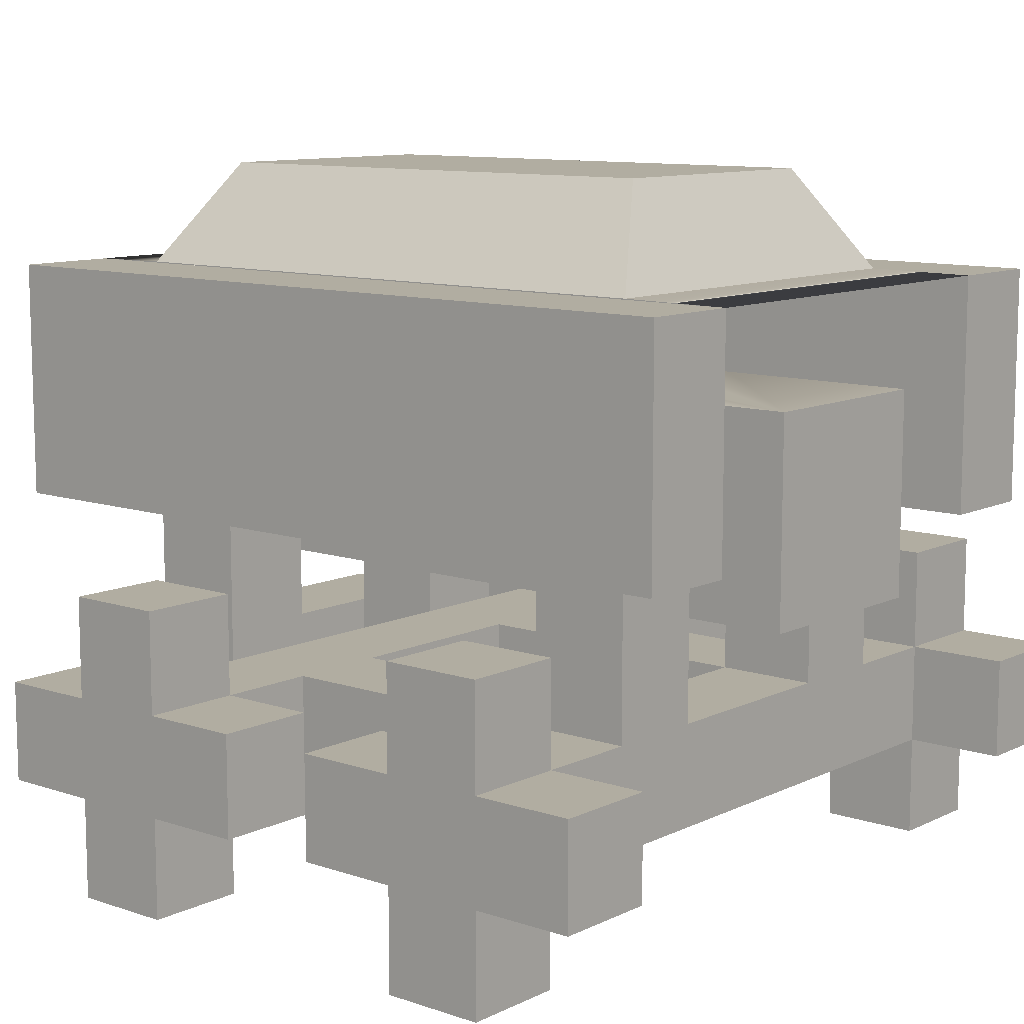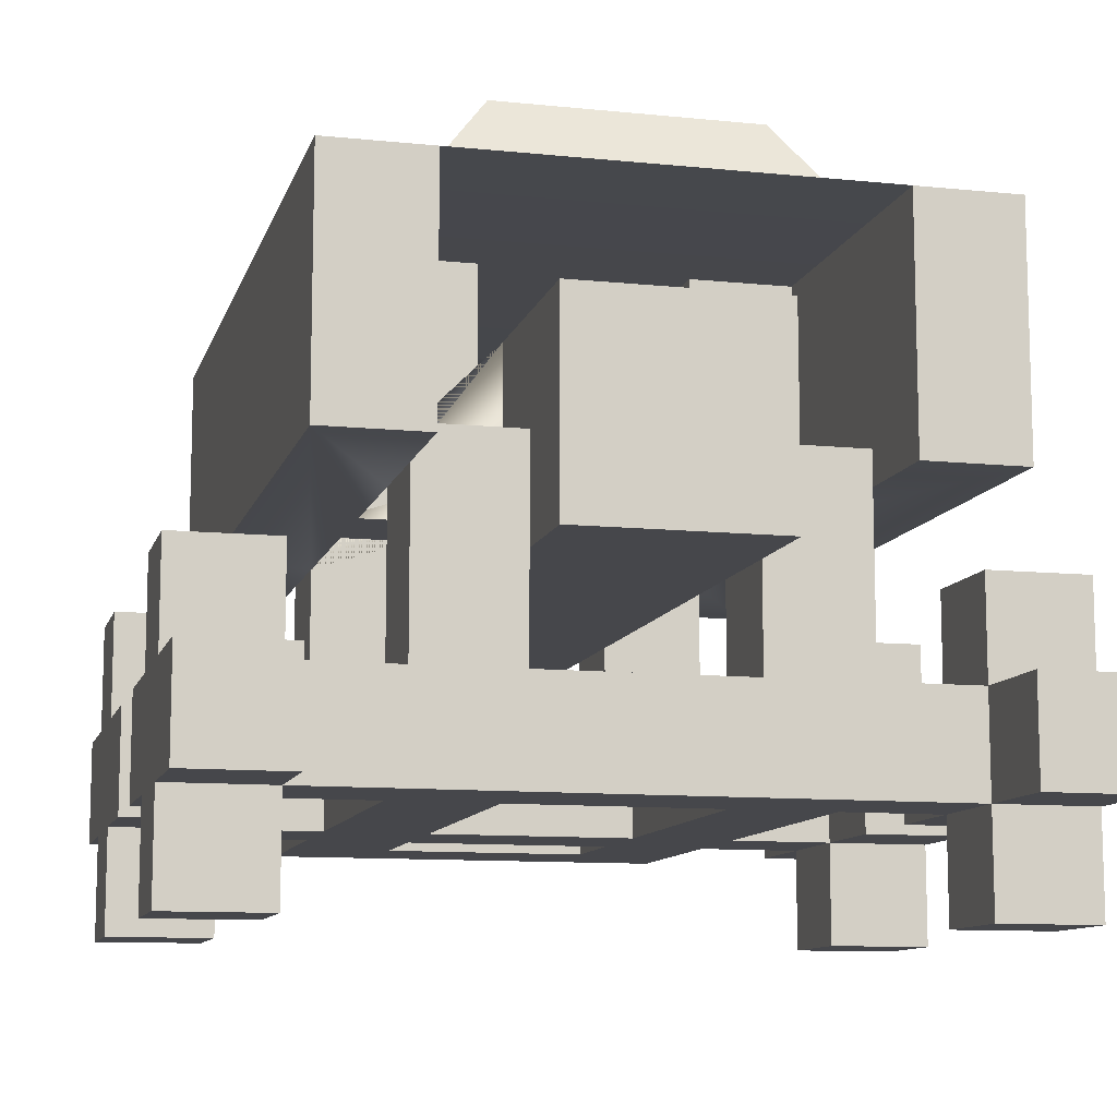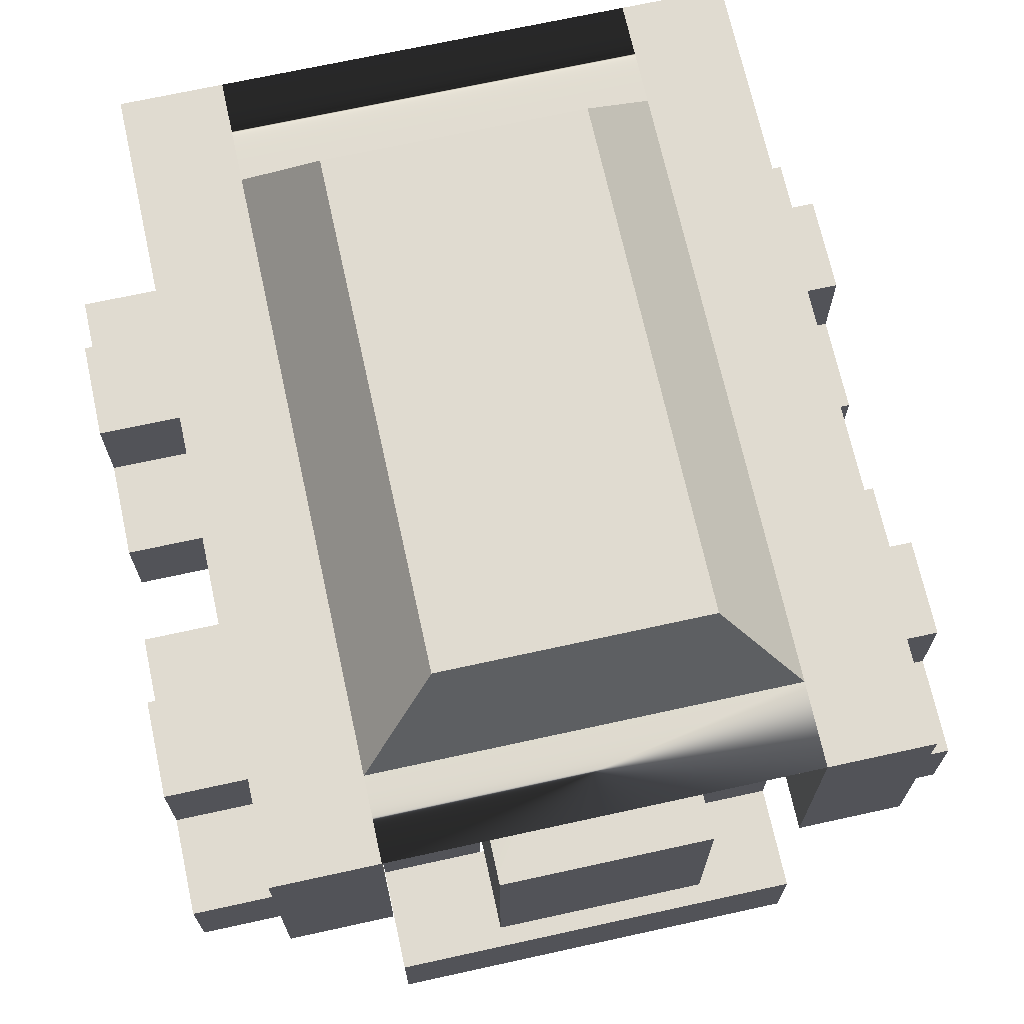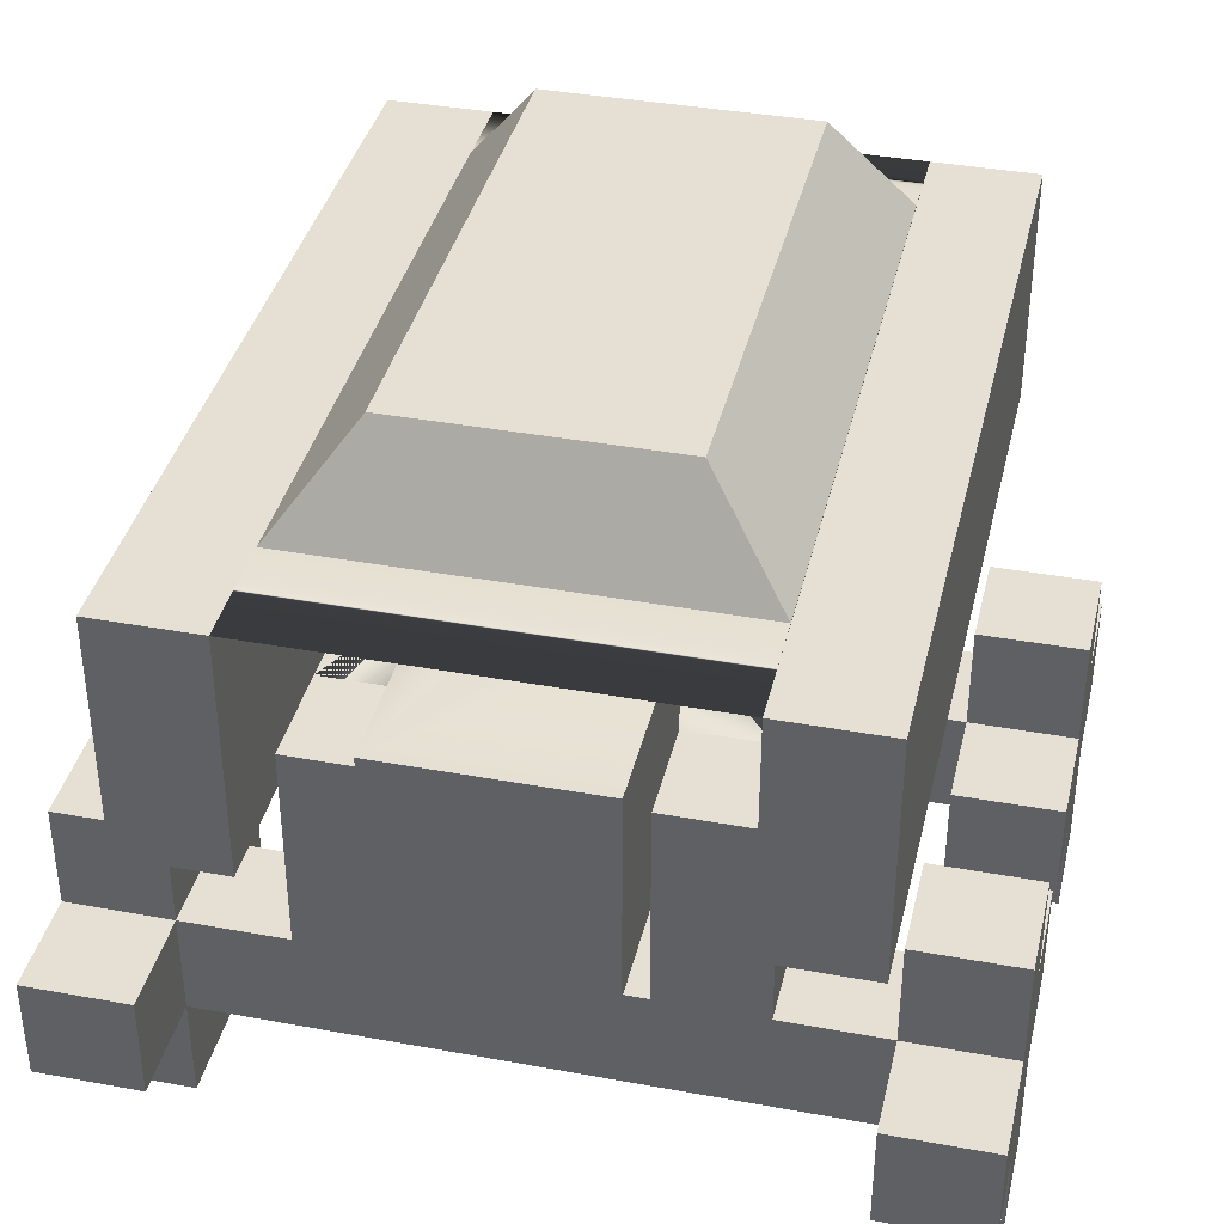
<metadata>
{"format":"obj","ext":"obj","renderer":"f3d","projection":"perspective","resolution":1024,"background":"white","views":[{"elev":10.4,"azim":-49.9,"up":"+Y"},{"elev":-10.7,"azim":-14.3,"up":"+Y"},{"elev":69.8,"azim":167.6,"up":"+Y"},{"elev":38.0,"azim":13.1,"up":"+Y"}]}
</metadata>
<code>
o RamMeshBig3
g RamMesh
v -0.2 0.6 -0.1
v -0.2 0.3667 -0.2
v -0.2 0.3667 -0.1
v 0.2 0.6 0.1
v 0.1 0.6 0.1
v 0.2 0.6 0.4067
v 0.1 0.6 -0.1
v -0.1 0.6 0.1
v -0.1 0.6 -0.1
v 0.1 0.3 0.3
v 0.1 0.4 0.3
v 0.2 0.4 0.3
v 0.2 0.2 0.3
v 0.1 0.2 0.3
v -0.3 0.1 0.3
v 0.3 0.2 0.3
v 0.3 0.1 0.3
v -0.1 0.2 0.3
v -0.2 0.2 0.3
v -0.3 0.2 0.3
v -0.1 0.3 0.3
v -0.1 0.4 0.3
v -0.2 0.4 0.3
v 0.1 0.3 -0.2
v 0.1 0.4 -0.2
v 0.2 0.4 -0.2
v 0.2 0.2 -0.2
v 0.1 0.2 -0.2
v 0.1 0.5 -0.2
v 0.2 0.3667 -0.2
v 0.1 0.4 -0.3
v 0.2 0.4 -0.3
v -0.2 0.2 -0.2
v -0.1 0.3 -0.2
v -0.1 0.2 -0.2
v -0.1 0.4 -0.2
v -0.2 0.4 -0.2
v 0.1 0.3 -0.3
v 0.2 0.2 -0.3
v 0.1 0.2 -0.3
v -0.2 0.2 -0.3
v -0.1 0.2 -0.3
v -0.1 0.3 -0.3
v -0.2 0.4 -0.3
v -0.1 0.4 -0.3
v 0.2 0.2 -0.4
v 0.2 0.1 -0.4
v 0.2 0.1 -0.2
v -0.1 0.1 -0.3
v -0.1 0.1 -0.2
v -0.2 0.6 0.4067
v -0.2 0.3667 0.2
v -0.2 0.3667 0.4067
v -0.2 0.3667 0.1
v -0.2 0.6 0.1
v 0.2 0.3667 0.4067
v 0.2 0.3667 0.2
v 0.2 0.3667 0.1
v 0.2 0.6 -0.1
v 0.2 0.3667 -0.1
v 0.2 0.6 -0.38
v 0.2 0.3667 -0.38
v 0.1 0.1 -0.2
v 0.1 0.1 -0.3
v -0.2 0.1 -0.4
v -0.2 0.2 -0.4
v -0.2 0.1 -0.2
v 0.3 0.1 0.2
v 0.2 0.1 0.2
v 0.1 0.1 0.2
v 0.2 0.1 -0.1
v 0.3 0.1 -0.1
v 0.3 0.1 -0.2
v -0.1 0.1 0.2
v 0.1 0.1 -0.1
v -0.2 0.1 0.2
v -0.3 0.1 0.2
v -0.1 0.1 -0.1
v -0.2 0.1 -0.1
v -0.3 0.1 -0.1
v -0.3 0.1 -0.2
v -0.1 0.3 0.4
v 0.1 0.3 0.4
v 0.1 0.3 0.2
v 0.1 0.3 -0.4
v -0.1 0.3 0.2
v -0.1 0.3 -0.4
v 0.3 0.3667 -0.38
v 0.3 0.3667 -0.1833
v 0.3 0.3667 0.01333
v 0.3 0.3667 0.21
v 0.3 0.3667 0.4067
v -0.3 0.3667 0.4067
v -0.3 0.3667 0.21
v -0.3 0.3667 0.01333
v -0.3 0.3667 -0.1833
v -0.3 0.3667 -0.38
v -0.2 0.3667 -0.38
v 0.1 0.5 0.2
v 0.1 0.5 0.4
v -0.1 0.5 0.4
v 0.1 0.5 0.1
v 0.1 0.5 -0.1
v -0.1 0.5 0.2
v 0.1 0.5 -0.4
v -0.1 0.5 -0.1
v -0.1 0.5 0.1
v -0.1 0.5 -0.4
v -0.1 0.5 -0.2
v -0.3 0.425 0.4067
v -0.3 0.4833 0.4067
v -0.3 0.5417 0.4067
v -0.3 0.6 0.4067
v -0.3 0.5417 -0.38
v -0.2 0.6 -0.38
v -0.3 0.6 -0.38
v -0.3 0.4833 -0.38
v -0.3 0.425 -0.38
v -0.3 0.6 -0.1833
v -0.3 0.6 0.01333
v -0.3 0.6 0.21
v 0.126 0.7 0.2507
v 0.2 0.601 0.3
v 0.063 0.7 0.2507
v 2.235e-08 0.7 0.2507
v -0.2 0.601 0.3
v -0.063 0.7 0.2507
v -0.126 0.7 0.2507
v 0.2 0.601 -0.3
v 0.126 0.7 -0.1254
v 0.126 0.7 -0.2507
v 0.126 0.7 0
v 0.126 0.7 0.1254
v -0.126 0.7 0.1254
v -0.126 0.7 0
v -0.2 0.601 -0.3
v -0.126 0.7 -0.1254
v -0.126 0.7 -0.2507
v -0.063 0.7 -0.2507
v 2.235e-08 0.7 -0.2507
v 0.063 0.7 -0.2507
v 0.3 0.425 0.4067
v 0.3 0.4833 0.4067
v 0.3 0.5417 0.4067
v 0.3 0.6 0.4067
v 0.3 0.6 -0.38
v 0.3 0.5417 -0.38
v 0.3 0.4833 -0.38
v 0.3 0.425 -0.38
v 0.3 0.6 -0.1833
v 0.3 0.6 0.01333
v 0.3 0.6 0.21
v 0.3 0.1 0.4
v 0.4 0.2 0.4
v 0.4 0.1 0.4
v 0.3 0.2 0.4
v -0.4 0.1 0.4
v -0.3 0.2 0.4
v -0.3 0.1 0.4
v -0.4 0.2 0.4
v 0.3 0 0.3
v 0.4 0.1 0.3
v 0.4 0 0.3
v -0.4 0 0.3
v -0.3 0 0.3
v -0.4 0.1 0.3
v 0.4 0.3 0.3
v 0.4 0.2 0.3
v 0.3 0.3 0.3
v -0.4 0.2 0.3
v -0.3 0.3 0.3
v -0.4 0.3 0.3
v 0.1 0.4 0.2
v 0.2 0.4 0.2
v 0.2 0.2 0.2
v 0.1 0.2 0.2
v 0.3 0.2 0.2
v -0.1 0.2 0.2
v -0.2 0.2 0.2
v -0.2 0.4 0.2
v -0.1 0.4 0.2
v -0.3 0.2 0.2
v -0.1 0.4 0.1
v -0.2 0.4 0.1
v -0.2 0.4 -0.1
v -0.1 0.4 -0.1
v 0.3 0.1 0
v 0.4 0.2 0
v 0.4 0.1 0
v 0.3 0.2 0
v -0.4 0.1 0
v -0.3 0.2 0
v -0.3 0.1 0
v -0.4 0.2 0
v 0.3 0 -0.1
v 0.4 0.1 -0.1
v 0.4 0 -0.1
v -0.4 0 -0.1
v -0.3 0 -0.1
v -0.4 0.1 -0.1
v 0.3 0.2 -0.1
v 0.2 0.2 -0.1
v 0.1 0.2 -0.1
v -0.1 0.2 -0.1
v -0.2 0.2 -0.1
v -0.3 0.2 -0.1
v 0.4 0.3 -0.1
v 0.4 0.2 -0.1
v 0.3 0.3 -0.1
v -0.4 0.2 -0.1
v -0.3 0.3 -0.1
v -0.4 0.3 -0.1
v 0.1 0.4 -0.1
v 0.2 0.4 -0.1
v 0.4 0 0.2
v 0.4 0.1 0.2
v 0.3 0 0.2
v -0.4 0.1 0.2
v -0.3 0 0.2
v -0.4 0 0.2
v 0.3 0.3 0.2
v 0.4 0.2 0.2
v 0.4 0.3 0.2
v -0.4 0.3 0.2
v -0.3 0.3 0.2
v -0.4 0.2 0.2
v 0.3 0.2 0.1
v 0.4 0.1 0.1
v 0.4 0.2 0.1
v 0.3 0.1 0.1
v -0.4 0.2 0.1
v -0.3 0.1 0.1
v -0.3 0.2 0.1
v -0.4 0.1 0.1
v 0.2 0.4 0.1
v 0.1 0.4 0.1
v 0.4 0 -0.2
v 0.4 0.1 -0.2
v 0.3 0 -0.2
v -0.4 0.1 -0.2
v -0.3 0 -0.2
v -0.4 0 -0.2
v 0.3 0.2 -0.2
v -0.3 0.2 -0.2
v 0.3 0.3 -0.2
v 0.4 0.2 -0.2
v 0.4 0.3 -0.2
v -0.4 0.3 -0.2
v -0.3 0.3 -0.2
v -0.4 0.2 -0.2
v 0.3 0.2 -0.3
v 0.4 0.1 -0.3
v 0.4 0.2 -0.3
v 0.3 0.1 -0.3
v -0.4 0.2 -0.3
v -0.3 0.1 -0.3
v -0.3 0.2 -0.3
v -0.4 0.1 -0.3
v -0.3 0.425 0.21
v -0.3 0.425 0.01333
v -0.3 0.425 -0.1833
v -0.3 0.4833 -0.1833
v -0.3 0.5417 -0.1833
v -0.3 0.4833 0.01333
v -0.3 0.5417 0.01333
v -0.3 0.4833 0.21
v -0.3 0.5417 0.21
v 0.063 0.7 0.1254
v 0.063 0.7 0
v 0.063 0.7 -0.1254
v -0.063 0.7 0.1254
v 2.235e-08 0.7 0.1254
v -0.063 0.7 0
v 2.235e-08 0.7 0
v -0.063 0.7 -0.1254
v 2.235e-08 0.7 -0.1254
v 0.3 0.425 -0.1833
v 0.3 0.425 0.01333
v 0.3 0.425 0.21
v 0.3 0.4833 0.21
v 0.3 0.5417 0.21
v 0.3 0.5417 0.01333
v 0.3 0.4833 0.01333
v 0.3 0.5417 -0.1833
v 0.3 0.4833 -0.1833
f 3 2 1
f 6 5 4
f 14 13 10
f 19 20 15
f 28 27 24
f 30 26 29
f 25 29 26
f 35 34 33
f 40 38 39
f 45 43 44
f 27 48 39
f 50 49 35
f 42 43 34
f 53 52 51
f 58 57 4
f 30 60 59
f 33 41 67
f 17 69 68
f 17 70 69
f 69 70 71
f 71 70 48
f 74 76 78
f 78 76 50
f 49 79 65
f 67 65 79
f 83 82 10
f 10 82 84
f 84 82 24
f 24 82 38
f 30 62 88
f 30 88 60
f 58 60 88
f 90 57 89
f 90 91 57
f 53 93 52
f 52 93 54
f 54 93 3
f 95 2 94
f 96 2 95
f 55 8 51
f 101 100 99
f 101 99 102
f 101 102 103
f 107 104 106
f 105 108 106
f 109 106 108
f 93 53 110
f 110 53 111
f 113 112 51
f 116 115 114
f 116 119 115
f 125 126 123
f 132 123 129
f 135 136 126
f 140 129 136
f 92 142 56
f 142 143 56
f 144 145 6
f 147 61 146
f 146 61 150
f 99 173 57
f 174 57 173
f 84 175 176
f 181 86 180
f 181 104 180
f 52 180 104
f 184 54 183
f 107 183 54
f 186 106 185
f 3 185 106
f 214 60 213
f 103 213 60
f 58 235 102
f 236 102 235
f 109 36 2
f 37 2 36
f 181 183 86
f 186 86 183
f 7 9 59
f 61 59 9
f 7 5 8
f 8 9 7
f 12 11 10
f 10 13 12
f 15 13 14
f 14 18 15
f 16 13 15
f 15 17 16
f 19 15 18
f 18 21 19
f 19 21 22
f 22 23 19
f 26 25 24
f 24 27 26
f 31 25 26
f 26 32 31
f 33 34 36
f 36 37 33
f 38 31 32
f 32 39 38
f 43 42 41
f 41 44 43
f 47 46 39
f 39 48 47
f 27 39 32
f 32 26 27
f 34 35 49
f 49 42 34
f 51 52 54
f 54 55 51
f 57 56 6
f 6 4 57
f 30 59 61
f 61 62 30
f 64 63 28
f 28 40 64
f 38 40 28
f 28 24 38
f 41 66 65
f 65 67 41
f 41 33 37
f 37 44 41
f 72 71 48
f 48 73 72
f 47 48 70
f 70 75 47
f 74 70 17
f 17 76 74
f 76 17 15
f 15 77 76
f 63 75 78
f 78 50 63
f 47 75 63
f 63 64 47
f 49 50 76
f 76 79 49
f 47 64 49
f 49 65 47
f 67 79 80
f 80 81 67
f 85 38 82
f 82 21 85
f 85 21 86
f 86 34 85
f 85 34 43
f 43 87 85
f 57 58 88
f 88 89 57
f 92 56 57
f 57 91 92
f 2 3 93
f 93 94 2
f 98 2 96
f 96 97 98
f 51 8 5
f 5 6 51
f 40 39 46
f 46 42 40
f 42 46 66
f 66 41 42
f 101 103 29
f 29 104 101
f 106 104 29
f 29 105 106
f 112 111 53
f 53 51 112
f 117 114 115
f 115 98 117
f 118 117 98
f 98 97 118
f 115 119 120
f 120 51 115
f 51 120 121
f 121 113 51
f 125 123 122
f 122 124 125
f 126 125 127
f 127 128 126
f 129 131 130
f 130 132 129
f 123 132 133
f 133 122 123
f 135 126 128
f 128 134 135
f 136 135 137
f 137 138 136
f 136 138 139
f 139 140 136
f 129 140 141
f 141 131 129
f 6 56 143
f 143 144 6
f 61 147 148
f 148 62 61
f 88 62 148
f 148 149 88
f 151 150 61
f 61 6 151
f 152 151 6
f 6 145 152
f 153 155 154
f 154 156 153
f 157 159 158
f 158 160 157
f 82 83 100
f 100 101 82
f 161 163 162
f 162 17 161
f 164 165 15
f 15 166 164
f 16 168 167
f 167 169 16
f 170 20 171
f 171 172 170
f 51 6 123
f 123 126 51
f 173 174 175
f 175 84 173
f 175 177 68
f 68 69 175
f 178 176 70
f 70 74 178
f 86 178 179
f 179 180 86
f 182 179 76
f 76 77 182
f 22 181 180
f 180 23 22
f 102 58 4
f 4 5 102
f 54 107 8
f 8 55 54
f 104 107 54
f 54 52 104
f 106 107 54
f 54 3 106
f 2 3 106
f 106 109 2
f 106 3 1
f 1 9 106
f 187 189 188
f 188 190 187
f 191 193 192
f 192 194 191
f 195 197 196
f 196 72 195
f 198 199 80
f 80 200 198
f 71 72 201
f 201 202 71
f 78 75 203
f 203 204 78
f 80 79 205
f 205 206 80
f 201 208 207
f 207 209 201
f 210 206 211
f 211 212 210
f 49 64 40
f 40 42 49
f 68 216 215
f 215 217 68
f 218 77 219
f 219 220 218
f 221 223 222
f 222 177 221
f 224 225 182
f 182 226 224
f 227 229 228
f 228 230 227
f 231 233 232
f 232 234 231
f 7 59 60
f 60 103 7
f 73 238 237
f 237 239 73
f 240 81 241
f 241 242 240
f 27 243 73
f 73 48 27
f 35 28 63
f 63 50 35
f 244 33 67
f 67 81 244
f 245 247 246
f 246 243 245
f 248 249 244
f 244 250 248
f 44 37 36
f 36 45 44
f 251 253 252
f 252 254 251
f 255 257 256
f 256 258 255
f 136 129 61
f 61 115 136
f 66 46 47
f 47 65 66
f 108 105 85
f 85 87 108
f 154 155 162
f 162 168 154
f 162 163 215
f 215 216 162
f 167 168 222
f 222 223 167
f 222 216 228
f 228 229 222
f 168 162 216
f 216 222 168
f 188 189 196
f 196 208 188
f 196 197 237
f 237 238 196
f 207 208 246
f 246 247 207
f 246 238 252
f 252 253 246
f 208 196 238
f 238 246 208
f 12 13 175
f 175 174 12
f 175 69 71
f 71 202 175
f 57 174 235
f 235 58 57
f 60 214 26
f 26 30 60
f 123 6 61
f 61 129 123
f 100 83 10
f 10 11 100
f 100 11 173
f 173 99 100
f 236 173 84
f 84 213 236
f 213 84 24
f 24 25 213
f 102 236 213
f 213 103 102
f 29 25 31
f 31 105 29
f 105 31 38
f 38 85 105
f 21 18 178
f 178 86 21
f 178 74 78
f 78 204 178
f 8 107 106
f 106 9 8
f 1 2 98
f 98 115 1
f 158 159 15
f 15 20 158
f 15 165 219
f 219 77 15
f 171 20 182
f 182 225 171
f 182 77 232
f 232 233 182
f 192 193 80
f 80 206 192
f 80 199 241
f 241 81 80
f 211 206 244
f 244 249 211
f 244 81 256
f 256 257 244
f 153 156 16
f 16 17 153
f 16 169 221
f 221 177 16
f 161 17 68
f 68 217 161
f 68 177 227
f 227 230 68
f 187 190 201
f 201 72 187
f 201 209 245
f 245 243 201
f 195 72 73
f 73 239 195
f 73 243 251
f 251 254 73
f 14 10 84
f 84 176 14
f 70 176 203
f 203 75 70
f 7 103 102
f 102 5 7
f 22 21 82
f 82 101 22
f 22 101 104
f 104 181 22
f 106 186 183
f 183 107 106
f 86 186 36
f 36 34 86
f 36 109 108
f 108 45 36
f 45 108 87
f 87 43 45
f 19 23 180
f 180 179 19
f 76 179 205
f 205 79 76
f 54 184 180
f 180 52 54
f 2 37 185
f 185 3 2
f 136 115 51
f 51 126 136
f 157 160 170
f 170 166 157
f 170 172 224
f 224 226 170
f 164 166 218
f 218 220 164
f 218 226 231
f 231 234 218
f 226 218 166
f 166 170 226
f 191 194 210
f 210 200 191
f 210 212 248
f 248 250 210
f 198 200 240
f 240 242 198
f 240 250 255
f 255 258 240
f 250 240 200
f 200 210 250
f 215 163 161
f 161 217 215
f 237 197 195
f 195 239 237
f 219 165 164
f 164 220 219
f 241 199 198
f 198 242 241
f 162 155 153
f 153 17 162
f 228 216 68
f 68 230 228
f 196 189 187
f 187 72 196
f 252 238 73
f 73 254 252
f 15 159 157
f 157 166 15
f 232 77 218
f 218 234 232
f 80 193 191
f 191 200 80
f 256 81 240
f 240 258 256
f 235 174 173
f 173 236 235
f 26 214 213
f 213 25 26
f 183 181 180
f 180 184 183
f 36 186 185
f 185 37 36
f 61 9 1
f 1 115 61
f 16 156 154
f 154 168 16
f 227 177 222
f 222 229 227
f 201 190 188
f 188 208 201
f 251 243 246
f 246 253 251
f 175 13 16
f 16 177 175
f 176 175 202
f 202 203 176
f 28 203 202
f 202 27 28
f 243 27 202
f 202 201 243
f 203 28 35
f 35 204 203
f 33 205 204
f 204 35 33
f 205 33 244
f 244 206 205
f 178 204 205
f 205 179 178
f 176 178 18
f 18 14 176
f 19 179 182
f 182 20 19
f 170 160 158
f 158 20 170
f 231 226 182
f 182 233 231
f 210 194 192
f 192 206 210
f 255 250 244
f 244 257 255
f 221 169 167
f 167 223 221
f 245 209 207
f 207 247 245
f 224 172 171
f 171 225 224
f 248 212 211
f 211 249 248
f 173 11 12
f 12 174 173
f 102 99 57
f 57 58 102
f 60 58 102
f 102 103 60
f 29 103 60
f 60 30 29
f 93 110 259
f 259 94 93
f 94 259 260
f 260 95 94
f 95 260 261
f 261 96 95
f 96 261 118
f 118 97 96
f 117 118 261
f 261 262 117
f 114 117 262
f 262 263 114
f 262 261 260
f 260 264 262
f 263 262 264
f 264 265 263
f 264 260 259
f 259 266 264
f 265 264 266
f 266 267 265
f 266 259 110
f 110 111 266
f 267 266 111
f 111 112 267
f 116 114 263
f 263 119 116
f 119 263 265
f 265 120 119
f 120 265 267
f 267 121 120
f 121 267 112
f 112 113 121
f 268 124 122
f 122 133 268
f 269 268 133
f 133 132 269
f 270 269 132
f 132 130 270
f 141 270 130
f 130 131 141
f 271 127 125
f 125 272 271
f 272 125 124
f 124 268 272
f 273 271 272
f 272 274 273
f 274 272 268
f 268 269 274
f 275 273 274
f 274 276 275
f 276 274 269
f 269 270 276
f 139 275 276
f 276 140 139
f 140 276 270
f 270 141 140
f 134 128 127
f 127 271 134
f 135 134 271
f 271 273 135
f 137 135 273
f 273 275 137
f 138 137 275
f 275 139 138
f 88 149 277
f 277 89 88
f 90 89 277
f 277 278 90
f 91 90 278
f 278 279 91
f 91 279 142
f 142 92 91
f 143 142 279
f 279 280 143
f 144 143 280
f 280 281 144
f 282 281 280
f 280 283 282
f 283 280 279
f 279 278 283
f 284 282 283
f 283 285 284
f 285 283 278
f 278 277 285
f 285 277 149
f 149 148 285
f 284 285 148
f 148 147 284
f 145 144 281
f 281 152 145
f 151 152 281
f 281 282 151
f 150 151 282
f 282 284 150
f 150 284 147
f 147 146 150

</code>
